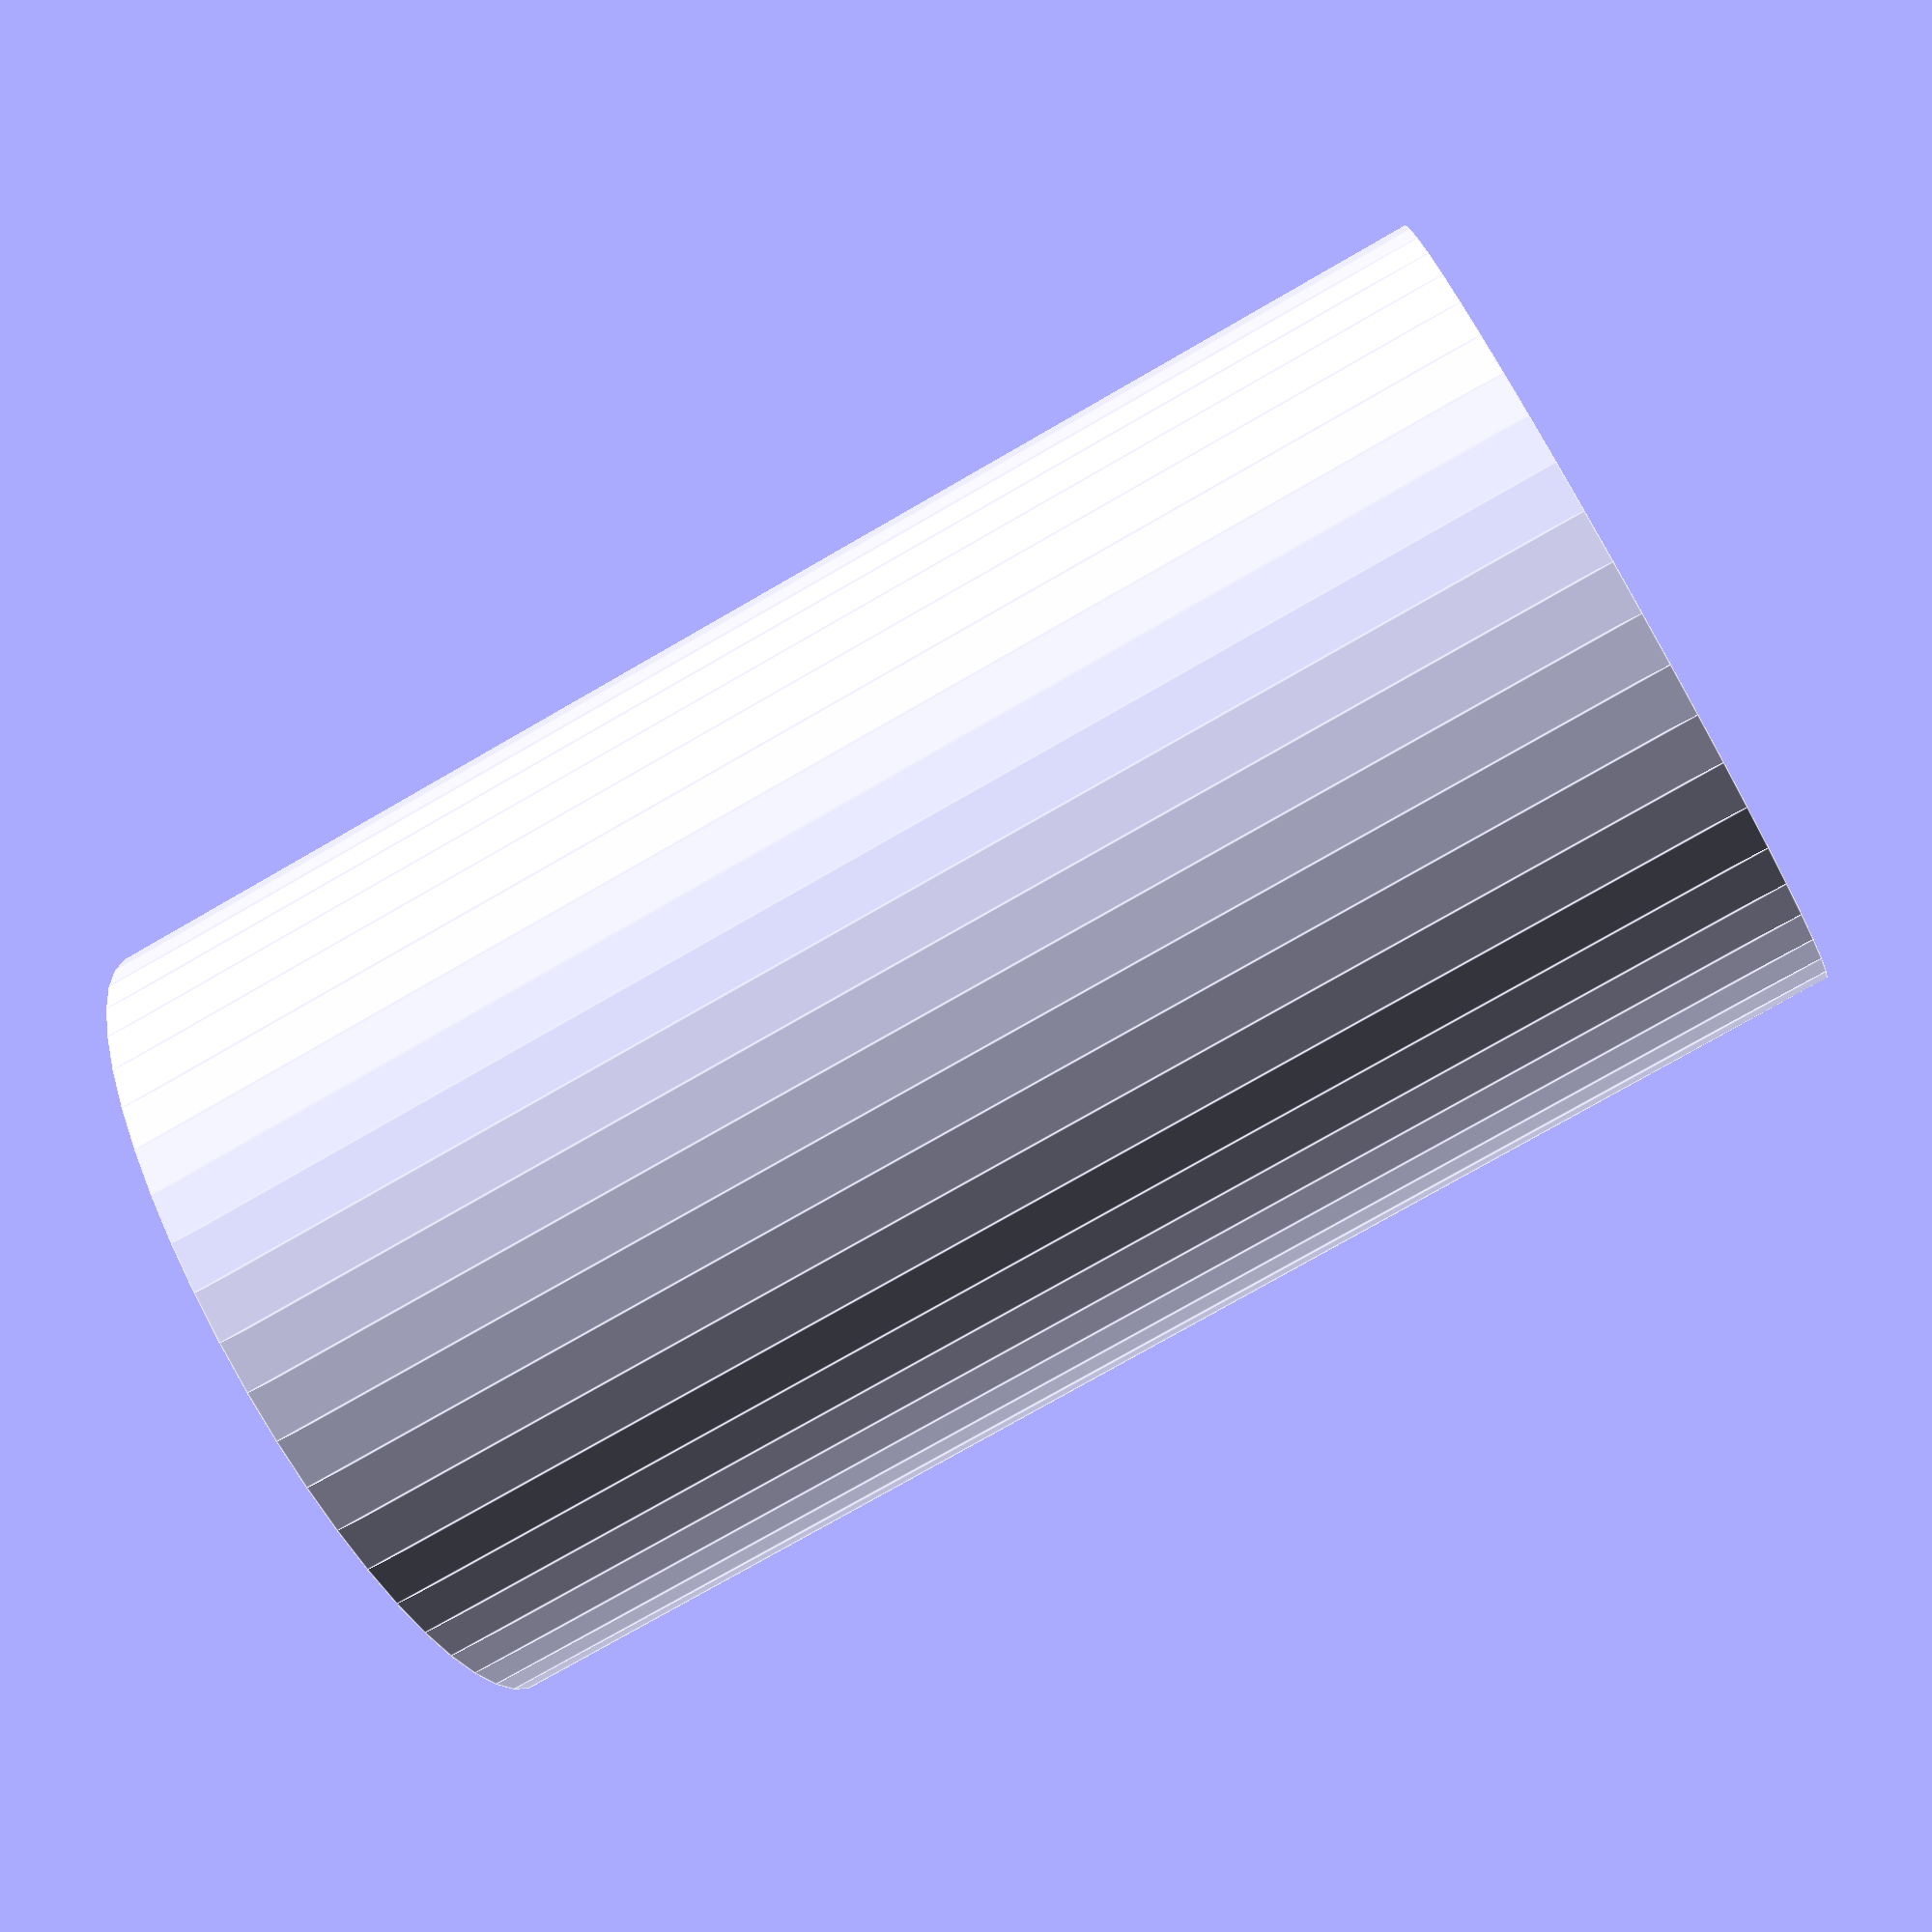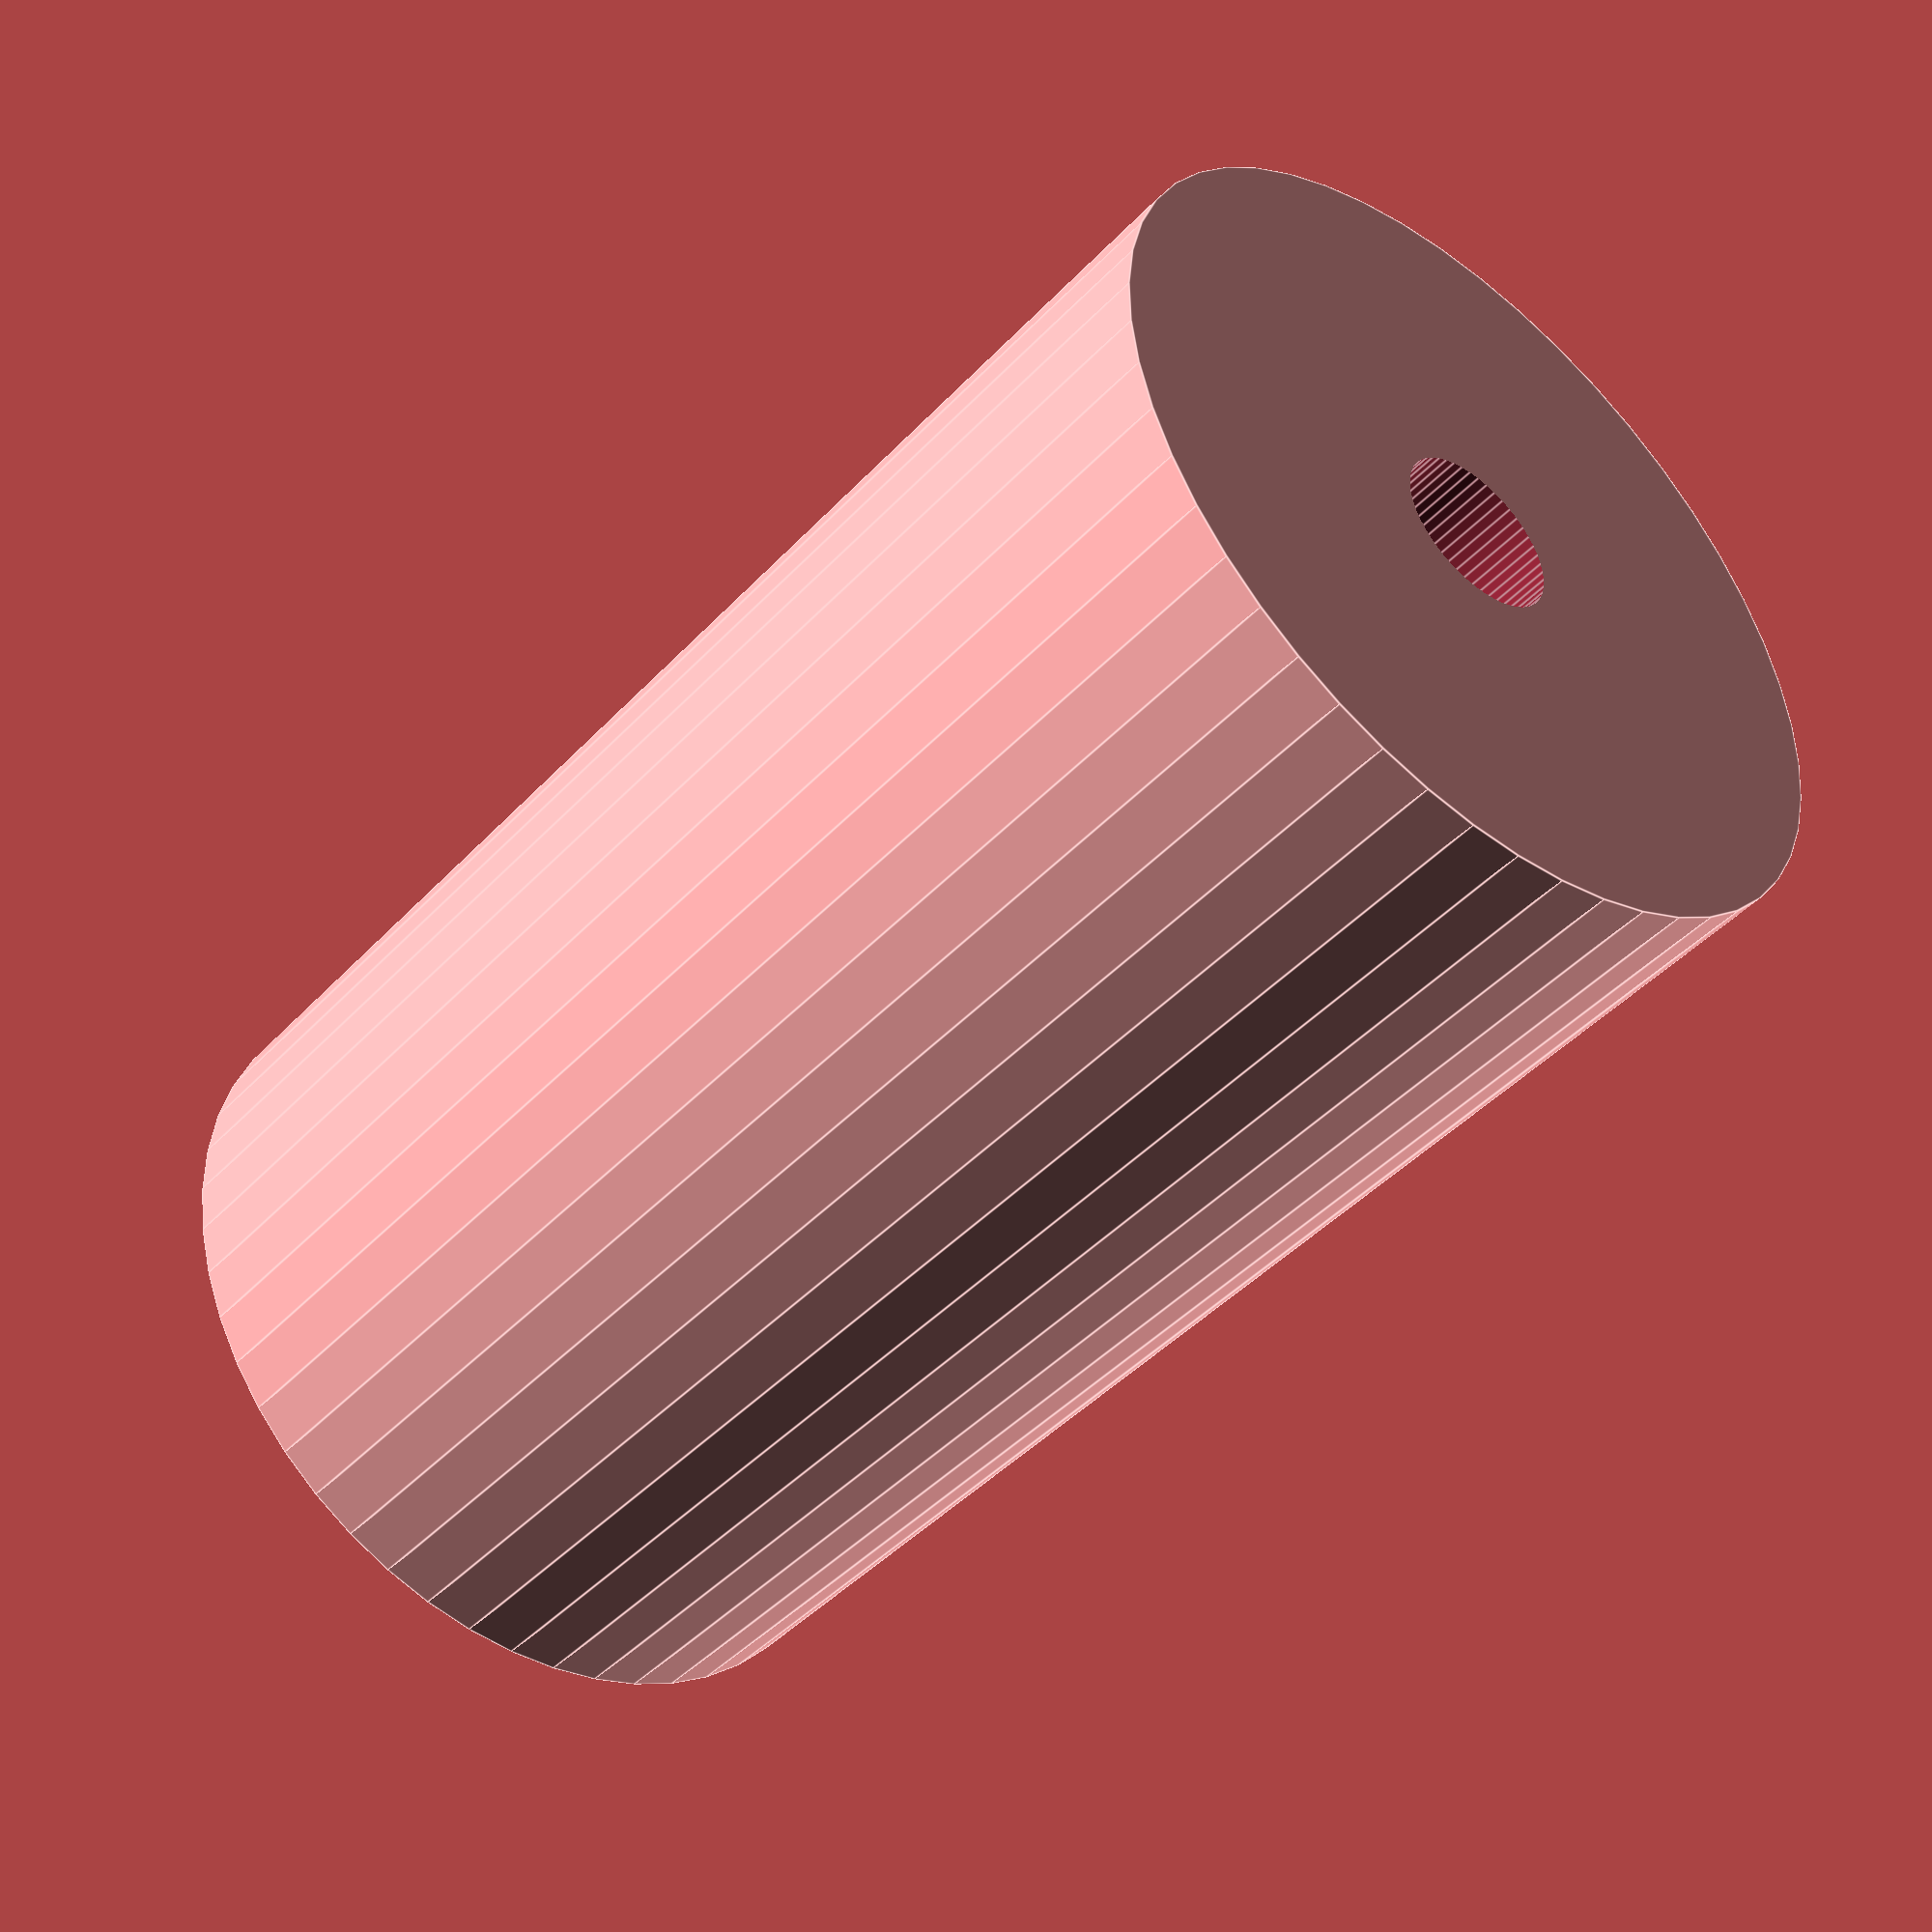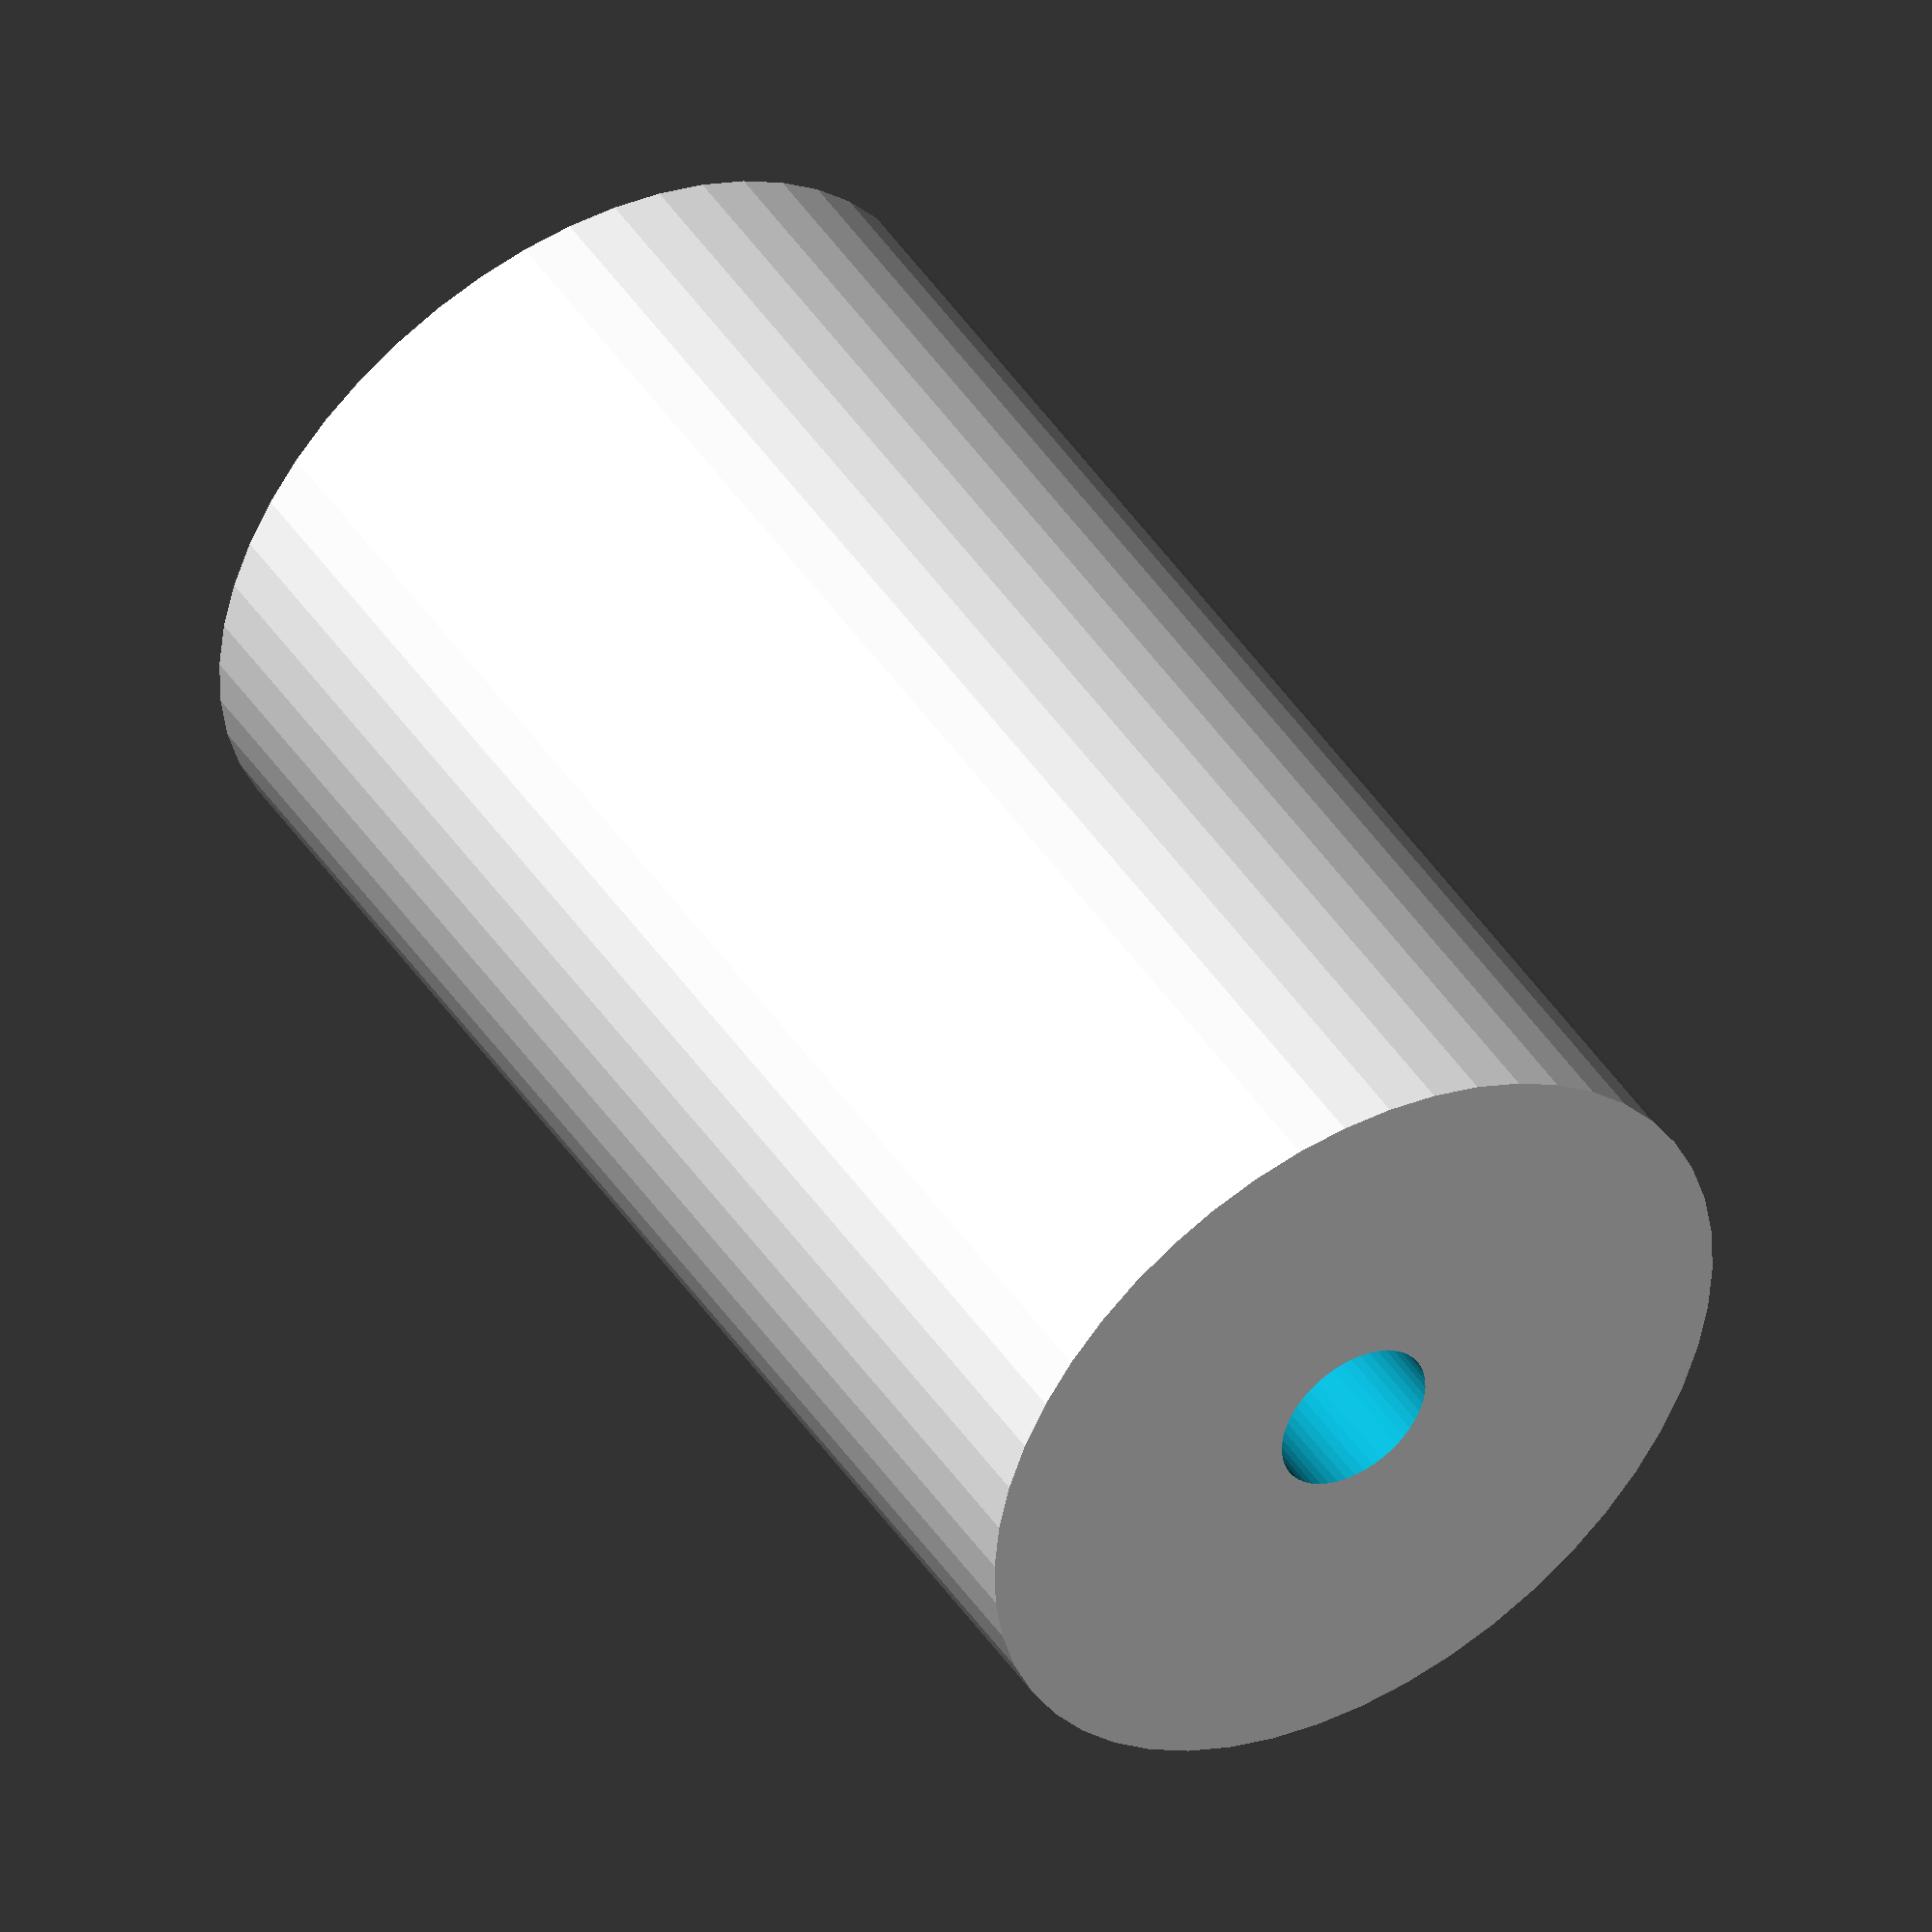
<openscad>
$fn = 50;


difference() {
	union() {
		translate(v = [0, 0, -43.5000000000]) {
			cylinder(h = 87, r = 25.0000000000);
		}
	}
	union() {
		translate(v = [0, 0, -100.0000000000]) {
			cylinder(h = 200, r = 5.0000000000);
		}
	}
}
</openscad>
<views>
elev=77.1 azim=19.3 roll=299.9 proj=p view=edges
elev=224.6 azim=334.1 roll=219.6 proj=p view=edges
elev=133.8 azim=275.8 roll=211.8 proj=o view=wireframe
</views>
